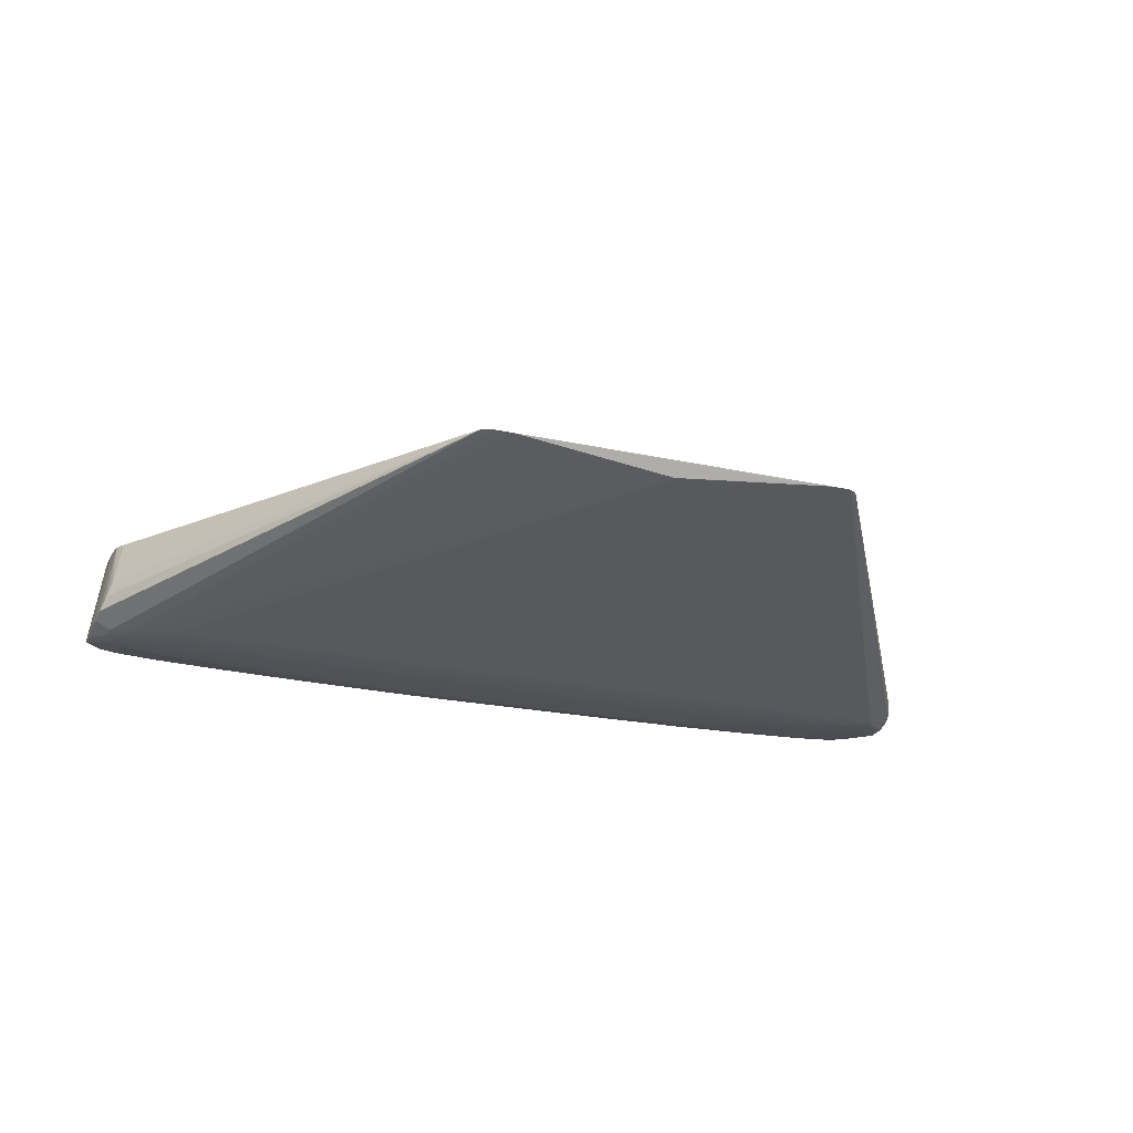
<metadata>
{"format":"obj","ext":"obj","renderer":"f3d","projection":"perspective","resolution":1024,"background":"white","views":[{"elev":-23.3,"azim":159.7,"up":"+Z"}]}
</metadata>
<code>
v 0.4194 -0.1621 -0.05483
v 0.3962 -0.1551 -0.05831
v 0.3593 -0.1183 -0.06539
v 0.135 -0.1411 -0.06412
v 0.3962 -0.07779 -0.06715
v -0.002781 -0.2028 0.1022
v -0.4951 -0.04788 -0.04089
v -0.4198 -0.1615 -0.05491
v -0.3966 -0.146 -0.06025
v -0.4198 -0.1086 -0.06367
v -0.1354 -0.1409 -0.06415
v -0.3596 -0.07261 -0.06737
v 0.4969 -0.05232 -0.04631
v 0.00246 -0.2139 -0.03726
v -0.04288 -0.2124 -0.01539
v 0.04266 -0.205 0.07691
v 0.4118 -0.1661 -0.0523
v 0.4181 -0.1579 -0.0566
v 0.2444 -0.1626 -0.05886
v 0.2457 -0.1668 -0.05695
v 0.4189 -0.1505 -0.05854
v 0.2517 -0.1543 -0.06112
v 0.2481 -0.1447 -0.06285
v 0.2472 -0.15 -0.06202
v 0.4136 -0.1195 -0.0648
v 0.2472 -0.1318 -0.06465
v 0.2526 -0.1386 -0.06376
v 0.4105 -0.1019 -0.06628
v 0.2458 -0.09848 -0.06677
v 0.2435 -0.1195 -0.06559
v 0.4168 -0.05262 -0.06628
v 0.08108 -0.1646 -0.05975
v 0.08164 -0.1596 -0.06115
v 0.08165 -0.1465 -0.06348
v -0.487 -0.04261 -0.01257
v -0.4122 -0.1655 -0.05238
v -0.4198 -0.1572 -0.05649
v -0.2489 -0.1665 -0.05701
v -0.2489 -0.1624 -0.05874
v -0.2454 -0.1497 -0.06198
v -0.2467 -0.1451 -0.0628
v -0.2512 -0.1395 -0.06356
v -0.2512 -0.1315 -0.06441
v -0.4122 -0.08356 -0.06629
v -0.2457 -0.1175 -0.06552
v -0.2421 -0.09573 -0.06694
v -0.4122 -0.05027 -0.06648
v -0.2475 -0.06871 -0.06769
v -0.2512 -0.03996 -0.0665
v -0.08205 -0.1465 -0.06345
v 0.4871 -0.04297 -0.01359
v 0.0262 -0.2138 -0.03309
v -0.01936 -0.2137 -0.03169
v -0.05843 -0.2104 0.008777
v -0.02646 -0.2034 0.09709
v 0.01912 -0.2035 0.09552
v 0.4786 -0.08839 -0.06552
v 0.4825 -0.06554 -0.06257
v 0.4815 -0.1516 -0.05407
v 0.4768 -0.16 -0.05021
v -0.2041 0.4208 0.005301
v 0.2046 0.4228 0.005148
v 0.4768 -0.06146 0.04105
v 0.4815 -0.1087 0.04882
v 0.4815 -0.14 0.05114
v 0.4767 -0.1577 0.0493
v -0.4995 -0.1108 -0.05881
v -0.4997 -0.08908 -0.06007
v -0.4997 -0.07383 -0.05778
v -0.4997 -0.08966 -0.05307
v -0.4998 -0.1107 -0.05026
v -0.4998 -0.1214 -0.04952
v -0.4994 -0.1397 -0.04826
v -0.4824 -0.06819 -0.06254
v -0.4819 -0.1422 -0.05514
v -0.4772 -0.1594 -0.05031
v -0.4771 -0.06081 0.04096
v -0.4819 -0.1393 0.05104
v -0.4772 -0.1571 0.0492
v 0.4991 -0.111 -0.04416
v 0.4993 -0.09036 -0.04759
v 0.4995 -0.083 -0.05038
v 0.4994 -0.1034 -0.05851
v 0.4991 -0.1398 -0.05015
v -0.04017 -0.2109 0.01146
v 0.01736 -0.2061 0.07218
v -0.009047 -0.2045 0.09123
v -0.01701 -0.2128 -0.01139
v 0.0434 -0.213 -0.01491
v -0.05748 -0.2087 0.03816
v -0.04328 -0.2057 0.07539
v 0.04052 -0.2081 0.04747
v 0.05762 -0.2103 0.01938
v 0.009182 -0.2141 -0.02852
v 0.3411 -0.1665 -0.05498
v 0.4194 -0.16 -0.05573
v 0.333 -0.1585 -0.05883
v 0.4113 -0.1529 -0.05839
v 0.3462 -0.1495 -0.06054
v 0.1752 -0.16 -0.06056
v 0.3191 -0.1241 -0.06506
v 0.1752 -0.141 -0.06399
v 0.3896 -0.1122 -0.06574
v 0.333 -0.08639 -0.06726
v 0.4114 -0.06611 -0.06696
v 0.3331 -0.03192 -0.06529
v 0.1048 -0.1626 -0.06044
v 0.1048 -0.1437 -0.06395
v -0.1737 0.4302 0.002571
v 0.1737 0.4307 0.002543
v -0.4917 -0.04318 -0.02918
v -0.4959 -0.04998 -0.04525
v -0.4198 -0.1636 -0.05371
v -0.3415 -0.1639 -0.05632
v -0.1617 -0.1668 -0.05797
v -0.4117 -0.147 -0.05942
v -0.3334 -0.1475 -0.06144
v -0.3415 -0.1377 -0.06247
v -0.1756 -0.1378 -0.06434
v -0.3899 -0.07573 -0.06708
v -0.3415 -0.113 -0.06507
v -0.4197 -0.03888 -0.06493
v -0.3194 -0.07071 -0.06758
v -0.1052 -0.1405 -0.06431
v 0.483 -0.04522 0.0006735
v 0.01344 -0.2141 -0.03677
v -0.03167 -0.2131 -0.02451
v -0.01371 -0.203 0.1015
v 0.03145 -0.2042 0.0873
v 0.4772 -0.1029 -0.06387
v 0.4504 -0.153 -0.05673
v 0.4664 -0.1606 -0.05262
v -0.1898 0.4277 0.003849
v -0.498 -0.05743 -0.05159
v -0.4667 -0.04782 -0.06242
v -0.4668 -0.06001 0.04439
v -0.4668 -0.07446 0.04645
v -0.4669 -0.1547 0.05203
v -0.4669 -0.1569 0.05168
v 0.4988 -0.06599 -0.05073
v 0.4992 -0.07178 -0.05225
v 0.4988 -0.06733 -0.05241
v -0.04435 -0.212 -0.004979
v 0.03333 -0.2054 0.07746
v -0.004941 -0.2034 0.101
v -0.03327 -0.2129 -0.01599
v 0.03493 -0.2124 -0.005787
v -0.06447 -0.2087 0.03416
v -0.04708 -0.2049 0.0814
v 0.04441 -0.2064 0.06517
v 0.06433 -0.2097 0.02283
v 0.004805 -0.2144 -0.03667
v 0.4194 -0.1642 -0.05362
v 0.4113 -0.1562 -0.05749
v 0.3411 -0.1644 -0.05625
v 0.1752 -0.1583 -0.06102
v 0.333 -0.1565 -0.05937
v 0.3462 -0.1473 -0.06097
v 0.3896 -0.1188 -0.06523
v 0.1752 -0.138 -0.06431
v 0.4113 -0.08943 -0.06681
v 0.3191 -0.1184 -0.06553
v 0.4114 -0.04027 -0.06516
v 0.3331 -0.07272 -0.06747
v 0.1048 -0.1608 -0.06094
v 0.1048 -0.1407 -0.06429
v -0.14 0.429 0.0005089
v -0.3415 -0.166 -0.05505
v -0.4198 -0.1594 -0.05581
v -0.1617 -0.1688 -0.05706
v -0.3415 -0.1575 -0.05864
v -0.3334 -0.1495 -0.06099
v -0.4117 -0.1436 -0.06014
v -0.3415 -0.1405 -0.06215
v -0.1756 -0.1408 -0.06402
v -0.3415 -0.122 -0.06419
v -0.4198 -0.09538 -0.06507
v -0.3195 -0.08245 -0.06737
v -0.3899 -0.06287 -0.06724
v -0.1052 -0.1436 -0.06397
v 0.4921 -0.0446 -0.0309
v -0.007426 -0.214 -0.0362
v -0.05162 -0.2115 -0.003917
v 0.007149 -0.203 0.1008
v 0.0514 -0.2061 0.06376
v 0.4505 -0.07997 -0.06659
v 0.1908 0.4287 0.003785
v 0.4665 -0.06065 0.04449
v 0.4664 -0.1553 0.05212
v 0.4664 -0.1575 0.05178
v -0.4996 -0.114 -0.05809
v -0.5 -0.1022 -0.0597
v -0.5 -0.09491 -0.05835
v -0.5 -0.1019 -0.05587
v -0.5 -0.1135 -0.05409
v -0.5 -0.1207 -0.05363
v -0.4508 -0.1437 -0.05833
v -0.4668 -0.1578 -0.0535
v -0.4668 -0.16 -0.05272
v 0.4995 -0.1338 -0.05104
v 0.4991 -0.1375 -0.04847
v -0.03226 -0.2094 0.03156
v -0.002275 -0.2069 0.06326
v -0.01514 -0.206 0.07427
v 0.002833 -0.2122 -0.003442
v 0.04695 -0.2131 -0.01999
v -0.04266 -0.2083 0.04462
v -0.03454 -0.2067 0.06531
v 0.03282 -0.2098 0.02678
v 0.04308 -0.2109 0.01355
v 0.01555 -0.213 -0.01364
v 0.3384 -0.1603 -0.05806
v 0.3411 -0.1623 -0.05722
v 0.3428 -0.152 -0.06015
v 0.2545 -0.1562 -0.06063
v 0.3384 -0.1543 -0.05975
v 0.3428 -0.1451 -0.06143
v 0.3338 -0.1273 -0.0647
v 0.2545 -0.1353 -0.06427
v 0.3447 -0.1301 -0.06407
v 0.3384 -0.09903 -0.06673
v 0.2472 -0.11 -0.06618
v 0.3338 -0.1098 -0.06611
v 0.3385 -0.04386 -0.06651
v 0.3385 -0.05829 -0.06721
v 0.2444 -0.1606 -0.05963
v 0.1605 -0.1623 -0.06007
v 0.1504 -0.1643 -0.05929
v 0.2488 -0.1523 -0.06157
v 0.1515 -0.1551 -0.06183
v 0.1605 -0.1571 -0.06145
v 0.1605 -0.1441 -0.0637
v 0.1515 -0.1469 -0.06325
v 0.2398 -0.1269 -0.0651
v 0.1606 -0.1348 -0.06467
v -0.3415 -0.1618 -0.0573
v -0.2503 -0.1644 -0.05802
v -0.3415 -0.1597 -0.05804
v -0.3388 -0.1452 -0.06162
v -0.3415 -0.1429 -0.06185
v -0.2549 -0.136 -0.06392
v -0.3415 -0.1018 -0.06605
v -0.3341 -0.09153 -0.06686
v -0.3341 -0.05658 -0.06737
v -0.2548 -0.05361 -0.06737
v -0.3414 -0.04249 -0.06653
v -0.2476 -0.1603 -0.05932
v -0.1563 -0.1651 -0.05854
v -0.2449 -0.1519 -0.06153
v -0.2476 -0.1425 -0.06323
v -0.1519 -0.1467 -0.06319
v -0.1609 -0.1439 -0.06373
v -0.2475 -0.1256 -0.06497
v -0.1609 -0.1346 -0.0647
v -0.2402 -0.08268 -0.06754
v 0.4356 -0.1089 -0.06564
v 0.4622 -0.1065 -0.06506
v 0.4559 -0.09541 -0.06613
v 0.4637 -0.06849 -0.06593
v 0.4857 -0.0785 -0.0643
v 0.4637 -0.05614 -0.06474
v 0.4637 -0.1505 -0.0563
v 0.4637 -0.1544 -0.05535
v 0.4664 -0.1563 -0.05426
v 0.4837 -0.1535 -0.05239
v 0.482 -0.1578 -0.05076
v 0.4585 -0.1628 -0.05162
v 0.05875 -0.1629 -0.06038
v -0.2108 0.4051 0.006879
v -0.1963 0.4256 0.004379
v -0.2066 0.4163 0.005771
v 0.2069 0.4181 0.005623
v 0.1957 0.427 0.004287
v -3.875e-05 0.4208 -0.01237
v 0.001114 0.4143 -0.01352
v 0.0003303 0.4201 -0.01258
v 0.482 -0.07483 0.04282
v 0.4665 -0.0882 0.04842
v 0.4837 -0.09953 0.04641
v 0.4638 -0.09943 0.05029
v 0.4638 -0.1159 0.05171
v 0.4837 -0.1164 0.04784
v 0.4837 -0.138 0.04961
v 0.4637 -0.1385 0.05331
v 0.4637 -0.1424 0.05326
v 0.4837 -0.1422 0.04966
v 0.482 -0.1553 0.0494
v 0.4358 -0.1631 0.05094
v 0.4586 -0.1601 0.05131
v 0.456 -0.1609 0.04926
v -0.4999 -0.1026 -0.06044
v -0.4987 -0.0639 -0.05559
v -0.4999 -0.08277 -0.05983
v -0.4987 -0.06598 -0.05223
v -0.4987 -0.07463 -0.04997
v -0.4999 -0.08327 -0.05633
v -0.4999 -0.1026 -0.05267
v -0.5 -0.1173 -0.05111
v -0.5 -0.1239 -0.0513
v -0.4997 -0.138 -0.04961
v -0.4972 -0.1431 -0.04098
v -0.4985 -0.1413 -0.04597
v -0.4983 -0.1416 -0.04389
v -0.4359 -0.06516 -0.06637
v -0.4589 -0.05484 -0.06485
v -0.4589 -0.07489 -0.06492
v -0.4641 -0.1411 -0.05759
v -0.4641 -0.1451 -0.05685
v -0.4668 -0.1557 -0.05405
v -0.4825 -0.1572 -0.05086
v -0.459 -0.1622 -0.05171
v -0.4824 -0.07417 0.04272
v -0.4668 -0.08759 0.04801
v -0.4668 -0.09913 0.04919
v -0.4642 -0.1378 0.05321
v -0.4841 -0.1373 0.04951
v -0.4642 -0.1418 0.05317
v -0.4841 -0.1415 0.04956
v -0.4824 -0.1547 0.0493
v -0.4362 -0.1625 0.05085
v -0.4564 -0.1603 0.04916
v -0.4591 -0.1594 0.05121
v 0.4994 -0.1027 -0.04638
v 0.4986 -0.06949 -0.04868
v 0.4995 -0.08625 -0.0492
v 0.4998 -0.1 -0.05841
v 0.4999 -0.1123 -0.0581
v 0.5 -0.1123 -0.0563
v 0.4999 -0.1269 -0.05676
v 0.4998 -0.1316 -0.05573
v 0.5 -0.13 -0.05487
v 0.4995 -0.1373 -0.05195
v 0.4968 -0.1438 -0.04106
v 0.4983 -0.1413 -0.04568
v 0.4979 -0.1421 -0.04594
v -0.0204 -0.2136 -0.02516
v -0.003699 -0.2135 -0.02087
v -0.007148 -0.2142 -0.03235
v 0.02043 -0.2046 0.08773
v 0.003974 -0.2052 0.08261
v 0.007115 -0.2039 0.09589
v -0.0199 -0.2039 0.09663
v -0.02686 -0.2051 0.08377
v -0.03503 -0.2044 0.08962
v -0.05355 -0.211 0.007836
v -0.06071 -0.2099 0.02129
v -0.04985 -0.2098 0.02477
v -0.02919 -0.2119 -0.000584
v -0.02117 -0.2104 0.01924
v -0.00944 -0.2113 0.007563
v 0.05483 -0.2123 -0.007621
v 0.05119 -0.2118 0.001453
v 0.06107 -0.211 0.007523
v -0.06114 -0.2075 0.05035
v -0.05489 -0.2062 0.06712
v -0.051 -0.2072 0.05719
v 0.02957 -0.207 0.06048
v 0.02178 -0.2088 0.03956
v 0.01005 -0.2078 0.05172
v 0.05359 -0.2076 0.0509
v 0.06067 -0.2087 0.03624
v 0.05012 -0.2092 0.03323
v 0.03497 -0.2138 -0.02711
v 0.01984 -0.2143 -0.03308
v 0.02705 -0.2137 -0.02216
f 61 271 6
f 280 272 6
f 271 137 269
f 136 137 271
f 328 323 331
f 317 315 78
f 78 315 314
f 77 136 271
f 271 61 77
f 61 35 77
f 78 137 312
f 137 136 312
f 136 77 312
f 312 77 35
f 106 275 163
f 109 187 110
f 196 291 300
f 281 284 65
f 281 280 6
f 6 284 281
f 64 281 65
f 280 281 64
f 326 82 328
f 141 82 326
f 62 181 13
f 6 272 62
f 51 181 62
f 62 61 6
f 351 206 267
f 267 290 351
f 351 290 353
f 65 284 285
f 285 284 6
f 65 287 286
f 189 287 65
f 65 285 189
f 189 285 6
f 313 137 78
f 78 314 313
f 187 109 133
f 273 187 133
f 134 312 7
f 310 300 191
f 191 300 291
f 73 300 310
f 78 312 316
f 71 316 70
f 295 316 312
f 70 316 295
f 61 135 292
f 292 134 61
f 292 69 134
f 135 74 292
f 292 74 69
f 307 308 291
f 308 307 197
f 197 307 291
f 109 276 122
f 122 276 275
f 122 275 246
f 49 245 246
f 246 275 49
f 275 106 49
f 224 106 163
f 224 49 106
f 245 49 224
f 188 62 272
f 81 279 323
f 13 279 140
f 260 326 83
f 32 14 115
f 155 14 20
f 153 132 267
f 267 206 363
f 363 52 267
f 363 364 52
f 339 341 340
f 353 290 151
f 93 361 362
f 353 151 93
f 93 151 361
f 66 266 287
f 66 289 290
f 66 290 267
f 283 64 65
f 65 286 283
f 80 331 323
f 323 283 80
f 80 283 286
f 341 339 56
f 54 321 311
f 348 143 146
f 146 143 15
f 110 276 274
f 274 276 109
f 273 133 270
f 61 62 270
f 270 62 273
f 270 135 61
f 270 133 135
f 61 134 112
f 112 7 61
f 134 7 112
f 111 312 35
f 111 7 312
f 111 35 61
f 61 7 111
f 308 197 309
f 291 308 75
f 308 309 75
f 310 191 75
f 302 310 301
f 302 73 310
f 303 302 301
f 73 302 303
f 182 53 311
f 182 14 152
f 311 14 182
f 15 311 127
f 311 53 127
f 127 146 15
f 311 321 79
f 78 316 318
f 300 73 318
f 300 318 72
f 316 71 72
f 72 318 316
f 68 74 291
f 291 74 306
f 293 296 69
f 293 68 291
f 69 74 293
f 74 68 293
f 296 194 297
f 297 71 70
f 70 296 297
f 69 296 294
f 134 69 294
f 70 295 294
f 294 296 70
f 294 312 134
f 294 295 312
f 47 122 246
f 304 47 179
f 291 306 177
f 180 166 108
f 28 221 161
f 83 326 327
f 327 260 83
f 327 326 328
f 327 329 57
f 57 260 327
f 328 331 327
f 331 329 327
f 130 257 57
f 57 329 130
f 130 329 257
f 330 331 332
f 330 329 331
f 332 266 330
f 277 64 279
f 277 188 64
f 277 181 51
f 277 279 13
f 13 181 277
f 280 64 278
f 64 188 278
f 272 280 278
f 278 188 272
f 324 140 279
f 325 81 323
f 325 82 141
f 141 140 325
f 140 324 325
f 325 323 328
f 328 82 325
f 279 81 325
f 325 324 279
f 141 326 142
f 326 260 142
f 142 140 141
f 13 140 142
f 51 62 125
f 115 14 170
f 170 237 115
f 131 132 96
f 131 257 262
f 17 153 267
f 152 14 126
f 14 153 126
f 153 17 126
f 126 17 267
f 267 52 126
f 126 364 152
f 52 364 126
f 95 14 155
f 155 153 95
f 95 153 14
f 1 153 155
f 96 132 1
f 132 153 1
f 340 341 87
f 145 87 341
f 342 87 145
f 150 185 16
f 288 151 290
f 361 151 288
f 16 185 288
f 290 289 288
f 289 56 288
f 206 351 89
f 89 363 206
f 84 266 332
f 84 335 266
f 84 286 287
f 287 266 333
f 266 335 333
f 60 66 267
f 266 66 60
f 267 132 60
f 60 132 266
f 289 66 190
f 190 189 6
f 287 189 190
f 190 66 287
f 279 64 282
f 64 283 282
f 323 279 282
f 282 283 323
f 201 80 286
f 201 84 332
f 286 84 201
f 15 143 183
f 183 311 15
f 183 54 311
f 148 321 346
f 321 54 346
f 338 182 152
f 53 182 338
f 167 109 110
f 110 274 167
f 167 274 109
f 67 191 291
f 291 75 67
f 67 75 191
f 355 91 149
f 355 354 356
f 356 91 355
f 76 79 310
f 311 79 76
f 310 199 76
f 76 199 311
f 301 310 319
f 310 79 319
f 319 303 301
f 78 318 319
f 73 303 319
f 319 318 73
f 304 306 305
f 305 306 74
f 305 74 135
f 109 122 305
f 305 47 304
f 122 47 305
f 135 133 305
f 305 133 109
f 192 293 291
f 192 291 196
f 196 194 192
f 193 194 296
f 296 293 193
f 193 192 194
f 293 192 193
f 196 300 299
f 300 72 299
f 298 72 71
f 71 297 298
f 298 299 72
f 196 299 298
f 195 194 196
f 195 297 194
f 196 298 195
f 195 298 297
f 198 309 197
f 198 199 310
f 310 75 198
f 198 75 309
f 124 166 180
f 304 179 120
f 244 47 246
f 244 179 47
f 246 245 244
f 180 108 34
f 34 108 165
f 50 251 180
f 33 50 180
f 180 34 33
f 33 34 165
f 268 32 115
f 115 248 268
f 107 32 268
f 268 165 107
f 268 33 165
f 249 251 268
f 251 50 268
f 50 33 268
f 213 1 155
f 96 1 213
f 155 20 213
f 233 108 232
f 232 231 233
f 223 30 222
f 222 221 223
f 223 234 30
f 223 162 234
f 222 46 29
f 29 221 222
f 259 260 57
f 57 186 259
f 5 186 161
f 245 224 225
f 3 162 103
f 162 223 103
f 221 28 103
f 103 223 221
f 57 257 258
f 258 186 57
f 161 186 258
f 258 28 161
f 266 132 59
f 329 330 59
f 262 257 59
f 257 329 59
f 62 188 63
f 188 277 63
f 63 125 62
f 63 277 51
f 51 125 63
f 58 142 260
f 58 62 13
f 13 142 58
f 252 251 249
f 249 40 252
f 180 251 252
f 115 237 39
f 39 248 115
f 237 238 39
f 38 170 14
f 237 170 38
f 36 14 311
f 263 131 262
f 132 131 263
f 262 59 263
f 21 131 98
f 322 79 321
f 149 91 344
f 344 342 55
f 55 322 344
f 343 87 342
f 342 344 343
f 343 344 91
f 341 56 184
f 184 145 341
f 6 145 184
f 184 56 289
f 184 190 6
f 289 190 184
f 55 342 128
f 342 145 128
f 128 145 6
f 128 322 55
f 315 317 128
f 128 314 315
f 128 313 314
f 137 313 128
f 128 269 137
f 6 271 128
f 271 269 128
f 86 339 340
f 361 288 360
f 360 288 185
f 185 150 360
f 362 361 360
f 360 150 362
f 16 288 129
f 129 288 56
f 129 56 339
f 352 89 351
f 352 351 353
f 353 93 352
f 335 84 334
f 334 333 335
f 334 84 287
f 287 333 334
f 200 201 332
f 80 201 200
f 332 331 200
f 331 80 200
f 54 183 345
f 345 346 54
f 345 183 143
f 90 207 356
f 356 354 90
f 90 354 148
f 148 346 90
f 362 150 92
f 92 150 357
f 146 127 336
f 336 127 53
f 53 338 336
f 364 363 365
f 363 89 365
f 354 355 320
f 320 321 148
f 148 354 320
f 320 355 149
f 320 322 321
f 149 344 320
f 320 344 322
f 166 124 235
f 30 234 235
f 222 30 235
f 235 234 26
f 235 160 166
f 26 160 235
f 44 120 243
f 304 120 44
f 44 306 304
f 44 177 306
f 179 244 123
f 10 173 197
f 10 197 291
f 291 177 10
f 197 173 116
f 176 10 177
f 173 10 176
f 219 160 26
f 26 218 219
f 4 108 166
f 166 160 4
f 101 218 26
f 26 234 101
f 101 162 3
f 234 162 101
f 212 213 19
f 19 226 212
f 19 213 20
f 19 227 226
f 212 226 97
f 97 2 212
f 157 97 226
f 216 2 157
f 2 97 157
f 108 233 230
f 230 233 231
f 165 108 230
f 230 231 165
f 98 131 154
f 154 2 98
f 154 213 212
f 212 2 154
f 161 221 104
f 104 5 161
f 186 5 105
f 105 259 186
f 25 220 218
f 25 21 98
f 257 131 25
f 131 21 25
f 98 2 25
f 265 330 266
f 266 59 265
f 265 59 330
f 260 259 261
f 261 58 260
f 110 187 261
f 261 187 273
f 163 275 261
f 275 276 261
f 261 276 110
f 273 62 261
f 62 58 261
f 117 249 172
f 117 40 249
f 172 39 171
f 171 39 238
f 247 268 248
f 248 39 247
f 249 268 247
f 172 249 247
f 247 39 172
f 237 38 114
f 114 38 14
f 264 59 132
f 132 263 264
f 264 263 59
f 139 319 79
f 79 322 139
f 322 128 139
f 356 207 208
f 208 91 356
f 208 343 91
f 357 150 144
f 144 86 357
f 339 86 144
f 144 150 16
f 16 129 144
f 144 129 339
f 346 345 347
f 347 90 346
f 347 345 143
f 207 90 347
f 94 365 211
f 364 365 94
f 152 364 94
f 94 338 152
f 243 46 45
f 45 253 243
f 180 252 175
f 252 250 175
f 12 120 179
f 179 123 12
f 255 29 46
f 221 29 255
f 255 104 221
f 48 244 245
f 48 123 244
f 245 225 48
f 48 255 123
f 37 198 197
f 197 116 37
f 37 171 238
f 177 44 121
f 121 176 177
f 24 231 232
f 218 220 24
f 102 4 160
f 102 219 232
f 160 219 102
f 232 108 102
f 108 4 102
f 228 20 14
f 14 32 228
f 228 19 20
f 227 19 228
f 228 32 107
f 107 227 228
f 226 227 100
f 100 227 107
f 18 131 96
f 18 154 131
f 96 213 18
f 213 154 18
f 5 104 164
f 164 105 5
f 225 105 164
f 164 48 225
f 104 255 164
f 255 48 164
f 259 105 31
f 163 261 31
f 31 261 259
f 31 224 163
f 31 225 224
f 31 105 225
f 159 25 218
f 3 103 159
f 159 101 3
f 218 101 159
f 256 258 257
f 257 25 256
f 25 159 256
f 28 258 256
f 256 103 28
f 256 159 103
f 250 117 42
f 241 175 42
f 42 175 250
f 40 117 41
f 41 117 250
f 41 252 40
f 41 250 252
f 9 116 173
f 9 239 117
f 9 117 172
f 173 176 9
f 172 171 9
f 9 37 116
f 171 37 9
f 236 238 237
f 237 114 236
f 14 36 113
f 311 199 113
f 113 36 311
f 202 205 211
f 202 208 207
f 348 349 202
f 357 86 359
f 85 143 348
f 85 347 143
f 348 202 85
f 207 347 85
f 85 202 207
f 350 349 348
f 348 205 350
f 350 202 349
f 205 202 350
f 337 94 211
f 146 336 337
f 337 336 338
f 338 94 337
f 253 45 254
f 254 45 46
f 254 46 222
f 222 235 254
f 254 235 124
f 11 124 180
f 180 175 11
f 178 12 123
f 123 255 178
f 243 120 178
f 120 12 178
f 178 46 243
f 178 255 46
f 242 44 243
f 242 121 44
f 243 253 242
f 253 121 242
f 241 176 43
f 176 121 43
f 43 121 253
f 23 24 232
f 218 24 23
f 217 24 220
f 220 25 217
f 216 157 22
f 117 239 174
f 241 42 174
f 174 42 117
f 168 114 14
f 14 113 168
f 168 113 114
f 169 37 238
f 238 236 169
f 199 198 169
f 198 37 169
f 319 139 138
f 78 319 138
f 138 139 128
f 138 317 78
f 138 128 317
f 358 92 357
f 357 359 358
f 358 202 211
f 204 86 340
f 343 208 204
f 204 358 359
f 340 87 204
f 87 343 204
f 208 202 204
f 202 358 204
f 88 337 211
f 88 205 348
f 211 205 88
f 348 146 88
f 146 337 88
f 119 254 124
f 119 175 241
f 241 43 119
f 253 254 119
f 119 43 253
f 124 11 119
f 119 11 175
f 232 219 27
f 27 23 232
f 27 219 218
f 218 23 27
f 214 25 2
f 214 2 216
f 231 24 229
f 229 22 231
f 24 217 229
f 217 214 229
f 216 22 229
f 229 214 216
f 231 22 156
f 165 231 156
f 226 100 156
f 107 165 156
f 156 100 107
f 239 9 240
f 240 174 239
f 9 174 240
f 118 176 241
f 241 174 118
f 118 9 176
f 118 174 9
f 8 236 114
f 8 169 236
f 114 113 8
f 8 113 199
f 199 169 8
f 362 92 210
f 210 93 362
f 210 352 93
f 203 359 86
f 86 204 203
f 203 204 359
f 158 217 25
f 158 214 217
f 215 156 22
f 215 22 157
f 92 358 209
f 209 210 92
f 358 210 209
f 352 210 147
f 211 365 147
f 147 358 211
f 147 210 358
f 89 352 147
f 147 365 89
f 25 214 99
f 99 158 25
f 214 158 99
f 226 156 215
f 215 157 226

</code>
